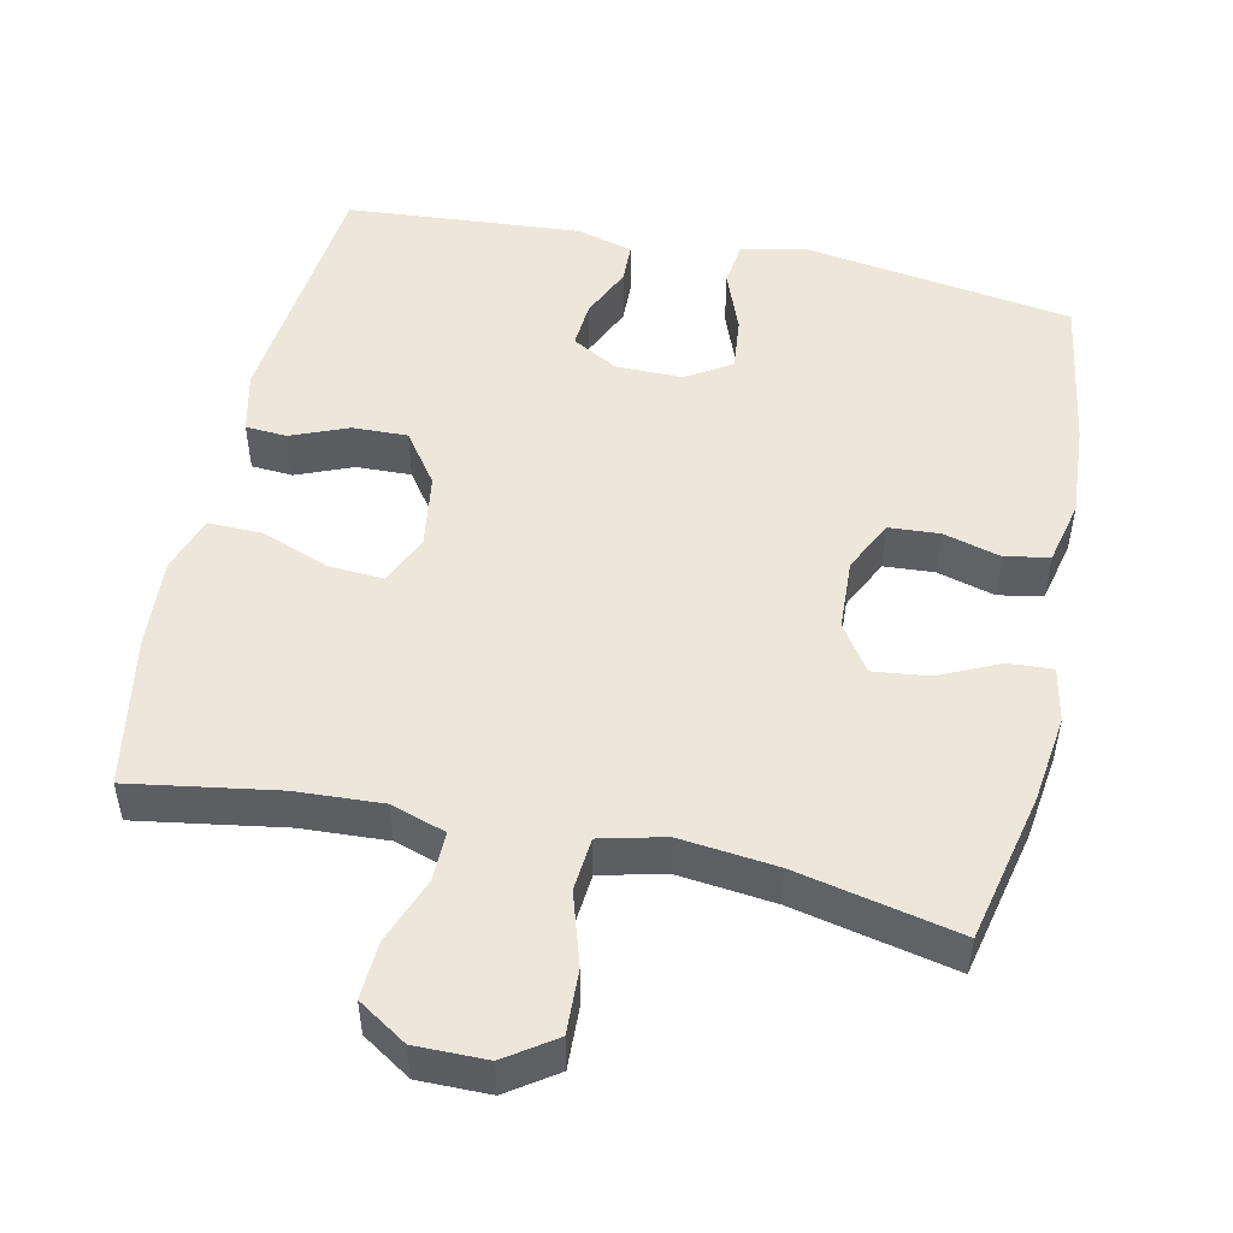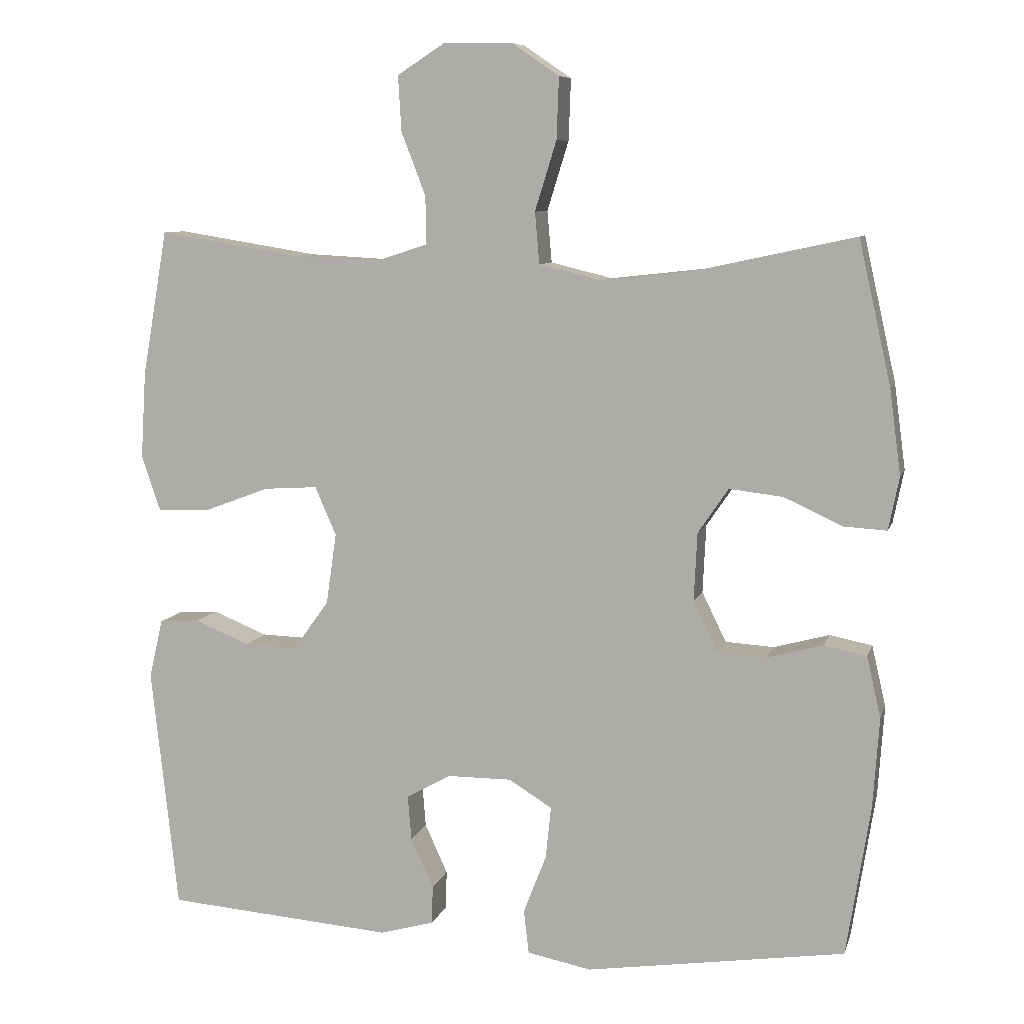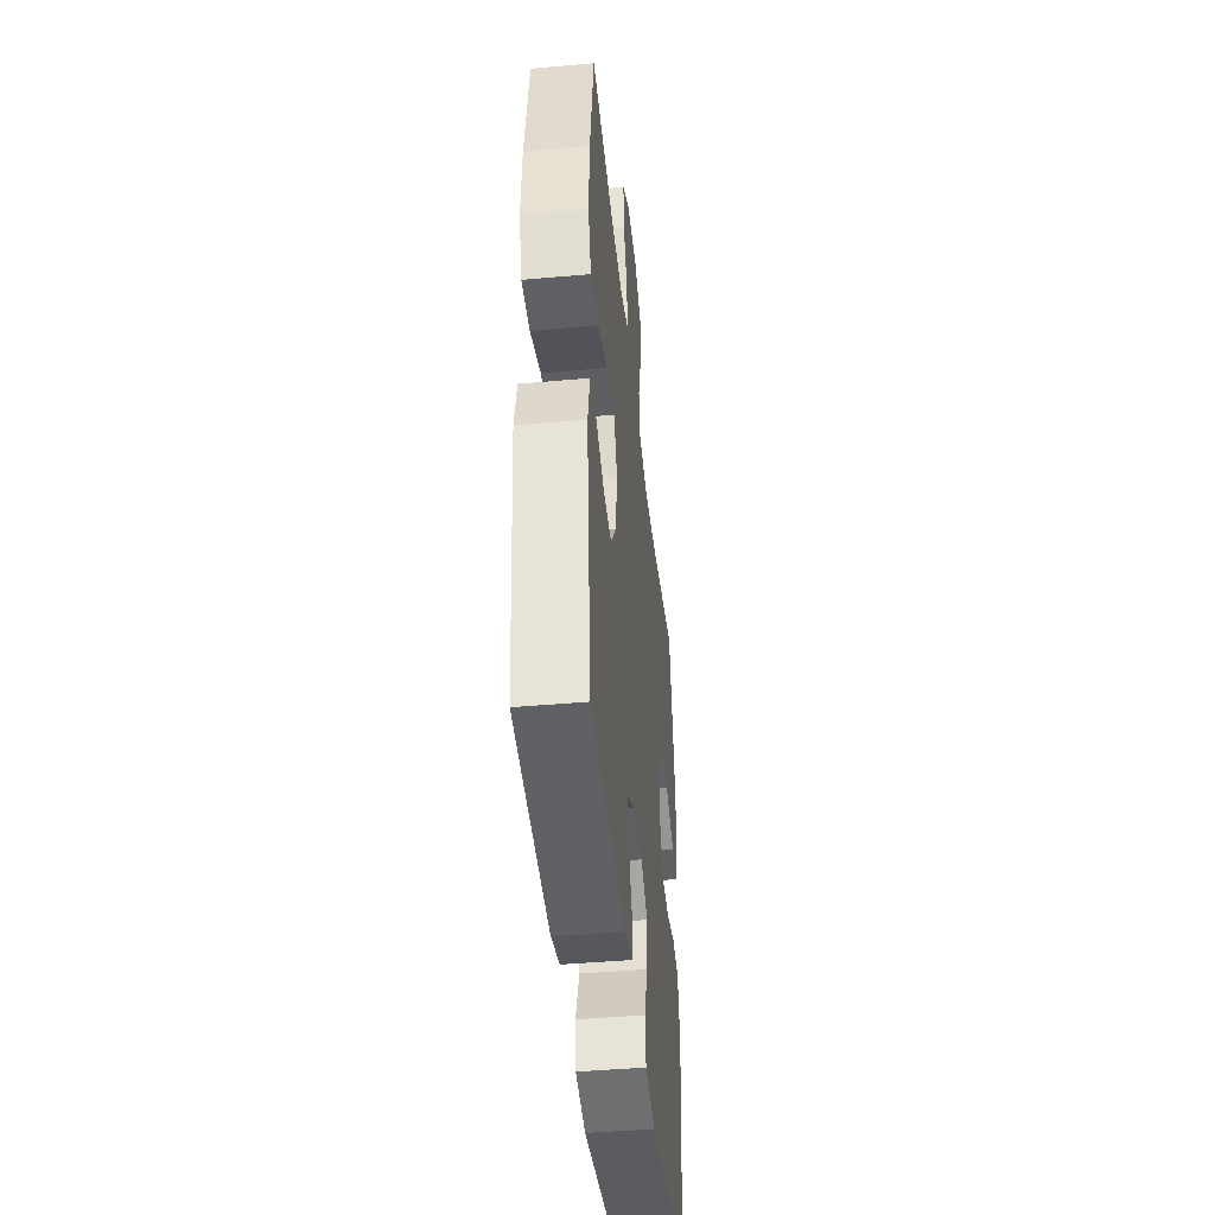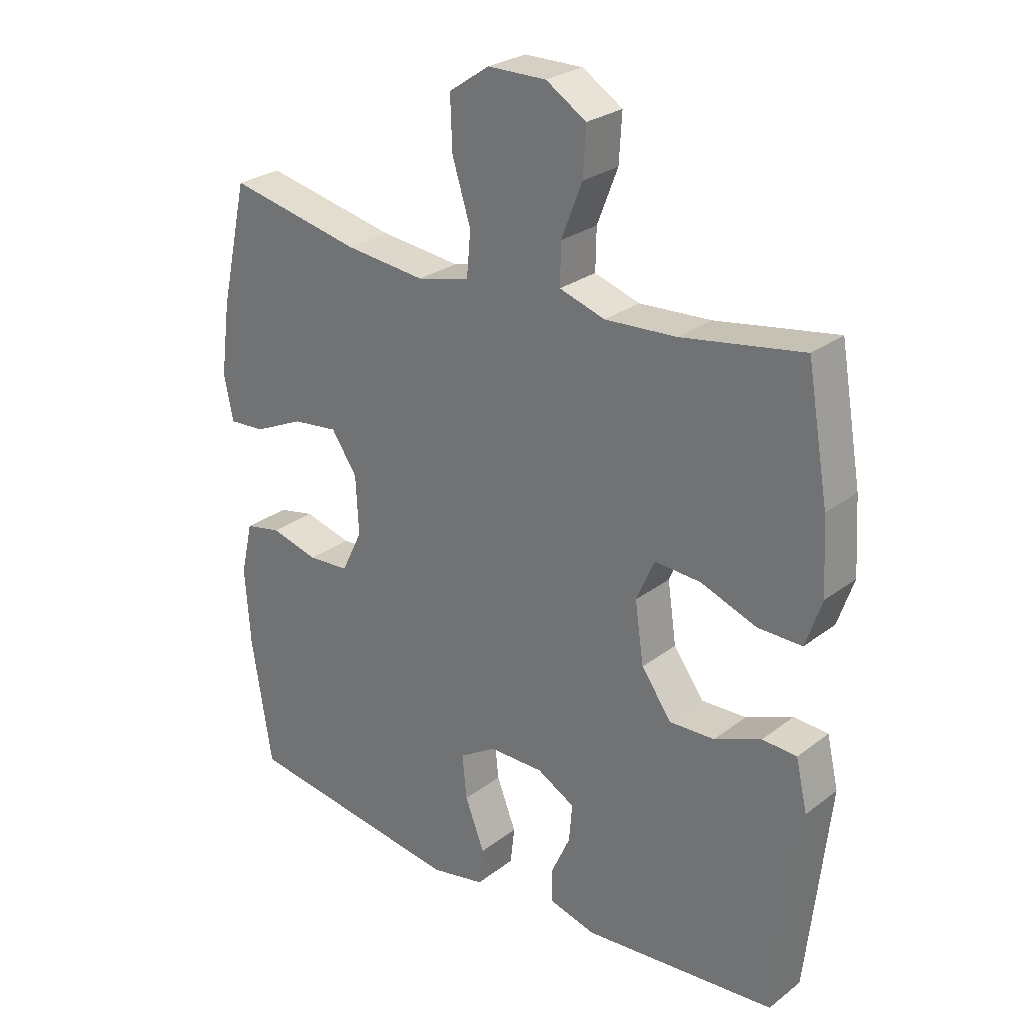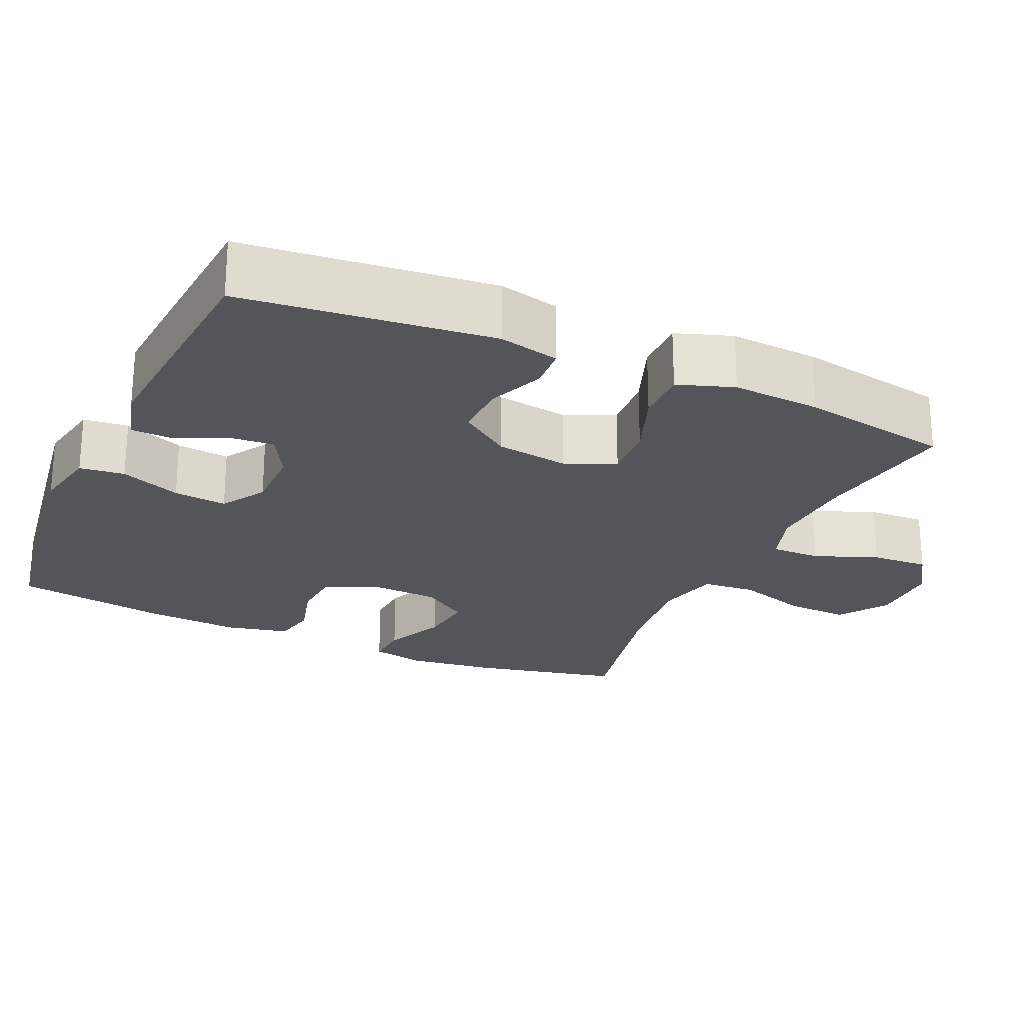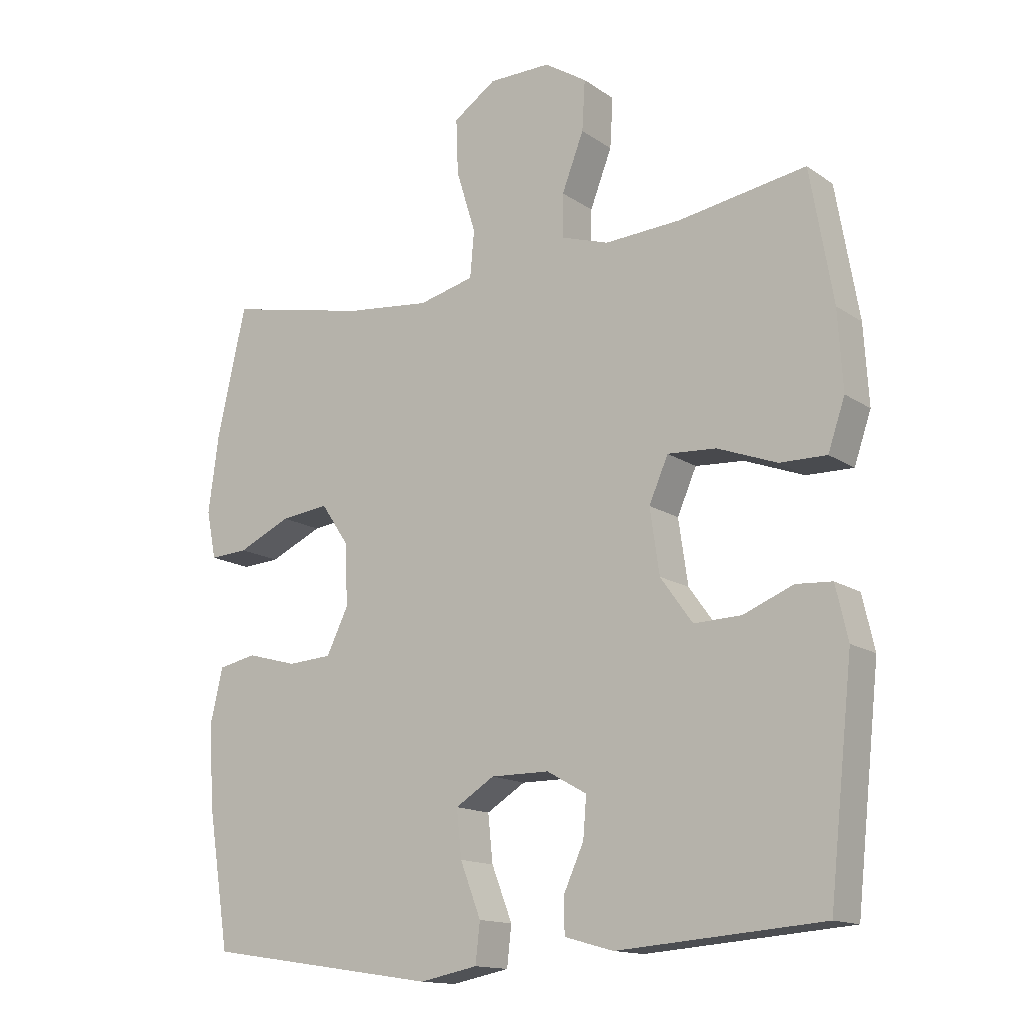
<metadata>
{"format":"obj","ext":"obj","renderer":"f3d","projection":"perspective","resolution":1024,"background":"white","views":[{"elev":50.7,"azim":12.2,"up":"+Y"},{"elev":8.2,"azim":14.2,"up":"+Z"},{"elev":-43.5,"azim":-84.0,"up":"+Z"},{"elev":26.6,"azim":-139.7,"up":"+Z"},{"elev":-24.1,"azim":-114.3,"up":"+Y"},{"elev":-14.5,"azim":-145.0,"up":"+Z"}]}
</metadata>
<code>
o path200
v -0.5402 0.0375 0.2673
v -0.5478 0.0375 0.1448
v -0.5213 0.0375 0.06731
v -0.448 0.0375 0.06856
v -0.3549 0.0375 0.1038
v -0.2787 0.0375 0.1086
v -0.2486 0.0375 0.03991
v -0.2633 0.0375 -0.06078
v -0.3137 0.0375 -0.1307
v -0.3884 0.0375 -0.1284
v -0.466 0.0375 -0.09696
v -0.5228 0.0375 -0.1007
v -0.542 0.0375 -0.1843
v -0.5044 0.0375 -0.5281
v -0.1833 0.0375 -0.553
v -0.1063 0.0375 -0.5317
v -0.1049 0.0375 -0.4772
v -0.137 0.0375 -0.4065
v -0.1421 0.0375 -0.3434
v -0.07951 0.0375 -0.3083
v 0.01184 0.0375 -0.308
v 0.07294 0.0375 -0.3458
v 0.06537 0.0375 -0.4194
v 0.03298 0.0375 -0.5029
v 0.04015 0.0375 -0.565
v 0.131 0.0375 -0.5829
v 0.4973 0.0375 -0.5281
v 0.531 0.0375 -0.3156
v 0.5398 0.0375 -0.1871
v 0.5199 0.0375 -0.09993
v 0.4597 0.0375 -0.08777
v 0.3805 0.0375 -0.1094
v 0.3115 0.0375 -0.1049
v 0.2771 0.0375 -0.03445
v 0.2816 0.0375 0.06238
v 0.3247 0.0375 0.126
v 0.4006 0.0375 0.1172
v 0.4838 0.0375 0.07913
v 0.5438 0.0375 0.07548
v 0.5589 0.0375 0.1505
v 0.543 0.0375 0.2706
v 0.4973 0.0375 0.4738
v 0.2754 0.0375 0.4261
v 0.1422 0.0375 0.4114
v 0.0545 0.0375 0.4328
v 0.04798 0.0375 0.5057
v 0.07845 0.0375 0.6038
v 0.08172 0.0375 0.6908
v 0.0145 0.0375 0.7366
v -0.08298 0.0375 0.737
v -0.1496 0.0375 0.6944
v -0.1448 0.0375 0.6158
v -0.1106 0.0375 0.5272
v -0.1094 0.0375 0.4595
v -0.1846 0.0375 0.435
v -0.3037 0.0375 0.4416
v -0.5044 0.0375 0.4738
v -0.5402 -0.0375 0.2673
v -0.5478 -0.0375 0.1448
v -0.5213 -0.0375 0.06731
v -0.448 -0.0375 0.06856
v -0.3549 -0.0375 0.1038
v -0.2787 -0.0375 0.1086
v -0.2486 -0.0375 0.03991
v -0.2633 -0.0375 -0.06078
v -0.3137 -0.0375 -0.1307
v -0.3884 -0.0375 -0.1284
v -0.466 -0.0375 -0.09696
v -0.5228 -0.0375 -0.1007
v -0.542 -0.0375 -0.1843
v -0.5044 -0.0375 -0.5281
v -0.1833 -0.0375 -0.553
v -0.1063 -0.0375 -0.5317
v -0.1049 -0.0375 -0.4772
v -0.137 -0.0375 -0.4065
v -0.1421 -0.0375 -0.3434
v -0.07951 -0.0375 -0.3083
v 0.01184 -0.0375 -0.308
v 0.07294 -0.0375 -0.3458
v 0.06537 -0.0375 -0.4194
v 0.03298 -0.0375 -0.5029
v 0.04015 -0.0375 -0.565
v 0.131 -0.0375 -0.5829
v 0.4973 -0.0375 -0.5281
v 0.531 -0.0375 -0.3156
v 0.5398 -0.0375 -0.1871
v 0.5199 -0.0375 -0.09993
v 0.4597 -0.0375 -0.08777
v 0.3805 -0.0375 -0.1094
v 0.3115 -0.0375 -0.1049
v 0.2771 -0.0375 -0.03445
v 0.2816 -0.0375 0.06238
v 0.3247 -0.0375 0.126
v 0.4006 -0.0375 0.1172
v 0.4838 -0.0375 0.07913
v 0.5438 -0.0375 0.07548
v 0.5589 -0.0375 0.1505
v 0.543 -0.0375 0.2706
v 0.4973 -0.0375 0.4738
v 0.2754 -0.0375 0.4261
v 0.1422 -0.0375 0.4114
v 0.0545 -0.0375 0.4328
v 0.04798 -0.0375 0.5057
v 0.07845 -0.0375 0.6038
v 0.08172 -0.0375 0.6908
v 0.0145 -0.0375 0.7366
v -0.08298 -0.0375 0.737
v -0.1496 -0.0375 0.6944
v -0.1448 -0.0375 0.6158
v -0.1106 -0.0375 0.5272
v -0.1094 -0.0375 0.4595
v -0.1846 -0.0375 0.435
v -0.3037 -0.0375 0.4416
v -0.5044 -0.0375 0.4738
v -0.5402 0.0375 0.2673
v -0.5478 0.0375 0.1448
v -0.5213 0.0375 0.06731
v -0.5213 0.0375 0.06731
v -0.5228 0.0375 -0.1007
v -0.5228 0.0375 -0.1007
v -0.542 0.0375 -0.1843
v -0.466 0.0375 -0.09696
v -0.448 0.0375 0.06856
v -0.5044 0.0375 0.4738
v -0.5044 0.0375 0.4738
v -0.5044 0.0375 -0.5281
v -0.5044 0.0375 -0.5281
v -0.3884 0.0375 -0.1284
v -0.3549 0.0375 0.1038
v -0.3037 0.0375 0.4416
v -0.3137 0.0375 -0.1307
v -0.2787 0.0375 0.1086
v -0.2787 0.0375 0.1086
v -0.2633 0.0375 -0.06078
v -0.1846 0.0375 0.435
v -0.1833 0.0375 -0.553
v -0.2486 0.0375 0.03991
v -0.1094 0.0375 0.4595
v -0.1094 0.0375 0.4595
v -0.137 0.0375 -0.4065
v -0.1421 0.0375 -0.3434
v -0.1421 0.0375 -0.3434
v -0.1063 0.0375 -0.5317
v -0.1063 0.0375 -0.5317
v -0.08298 0.0375 0.737
v -0.1496 0.0375 0.6944
v -0.1496 0.0375 0.6944
v -0.1448 0.0375 0.6158
v -0.1106 0.0375 0.5272
v -0.07951 0.0375 -0.3083
v -0.1049 0.0375 -0.4772
v 0.0145 0.0375 0.7366
v 0.01184 0.0375 -0.308
v 0.07294 0.0375 -0.3458
v 0.07294 0.0375 -0.3458
v 0.08172 0.0375 0.6908
v 0.06537 0.0375 -0.4194
v 0.03298 0.0375 -0.5029
v 0.04015 0.0375 -0.565
v 0.04015 0.0375 -0.565
v 0.131 0.0375 -0.5829
v 0.07845 0.0375 0.6038
v 0.04798 0.0375 0.5057
v 0.0545 0.0375 0.4328
v 0.0545 0.0375 0.4328
v 0.1422 0.0375 0.4114
v 0.2754 0.0375 0.4261
v 0.2771 0.0375 -0.03445
v 0.2816 0.0375 0.06238
v 0.3115 0.0375 -0.1049
v 0.3115 0.0375 -0.1049
v 0.3247 0.0375 0.126
v 0.3247 0.0375 0.126
v 0.3805 0.0375 -0.1094
v 0.4006 0.0375 0.1172
v 0.4597 0.0375 -0.08777
v 0.4973 0.0375 0.4738
v 0.4973 0.0375 0.4738
v 0.4838 0.0375 0.07913
v 0.5199 0.0375 -0.09993
v 0.5199 0.0375 -0.09993
v 0.4973 0.0375 -0.5281
v 0.4973 0.0375 -0.5281
v 0.5438 0.0375 0.07548
v 0.5438 0.0375 0.07548
v 0.531 0.0375 -0.3156
v 0.543 0.0375 0.2706
v 0.5398 0.0375 -0.1871
v 0.5589 0.0375 0.1505
v -0.5402 -0.0375 0.2673
v -0.5478 -0.0375 0.1448
v -0.5213 -0.0375 0.06731
v -0.5213 -0.0375 0.06731
v -0.5228 -0.0375 -0.1007
v -0.5228 -0.0375 -0.1007
v -0.542 -0.0375 -0.1843
v -0.466 -0.0375 -0.09696
v -0.448 -0.0375 0.06856
v -0.5044 -0.0375 0.4738
v -0.5044 -0.0375 0.4738
v -0.5044 -0.0375 -0.5281
v -0.5044 -0.0375 -0.5281
v -0.3884 -0.0375 -0.1284
v -0.3549 -0.0375 0.1038
v -0.3037 -0.0375 0.4416
v -0.3137 -0.0375 -0.1307
v -0.2787 -0.0375 0.1086
v -0.2787 -0.0375 0.1086
v -0.2633 -0.0375 -0.06078
v -0.1846 -0.0375 0.435
v -0.1833 -0.0375 -0.553
v -0.2486 -0.0375 0.03991
v -0.1094 -0.0375 0.4595
v -0.1094 -0.0375 0.4595
v -0.137 -0.0375 -0.4065
v -0.1421 -0.0375 -0.3434
v -0.1421 -0.0375 -0.3434
v -0.1063 -0.0375 -0.5317
v -0.1063 -0.0375 -0.5317
v -0.08298 -0.0375 0.737
v -0.1496 -0.0375 0.6944
v -0.1496 -0.0375 0.6944
v -0.1448 -0.0375 0.6158
v -0.1106 -0.0375 0.5272
v -0.07951 -0.0375 -0.3083
v -0.1049 -0.0375 -0.4772
v 0.0145 -0.0375 0.7366
v 0.01184 -0.0375 -0.308
v 0.07294 -0.0375 -0.3458
v 0.07294 -0.0375 -0.3458
v 0.08172 -0.0375 0.6908
v 0.06537 -0.0375 -0.4194
v 0.03298 -0.0375 -0.5029
v 0.04015 -0.0375 -0.565
v 0.04015 -0.0375 -0.565
v 0.131 -0.0375 -0.5829
v 0.07845 -0.0375 0.6038
v 0.04798 -0.0375 0.5057
v 0.0545 -0.0375 0.4328
v 0.0545 -0.0375 0.4328
v 0.1422 -0.0375 0.4114
v 0.2754 -0.0375 0.4261
v 0.2771 -0.0375 -0.03445
v 0.2816 -0.0375 0.06238
v 0.3115 -0.0375 -0.1049
v 0.3115 -0.0375 -0.1049
v 0.3247 -0.0375 0.126
v 0.3247 -0.0375 0.126
v 0.3805 -0.0375 -0.1094
v 0.4006 -0.0375 0.1172
v 0.4597 -0.0375 -0.08777
v 0.4973 -0.0375 0.4738
v 0.4973 -0.0375 0.4738
v 0.4838 -0.0375 0.07913
v 0.5199 -0.0375 -0.09993
v 0.5199 -0.0375 -0.09993
v 0.4973 -0.0375 -0.5281
v 0.4973 -0.0375 -0.5281
v 0.5438 -0.0375 0.07548
v 0.5438 -0.0375 0.07548
v 0.531 -0.0375 -0.3156
v 0.543 -0.0375 0.2706
v 0.5398 -0.0375 -0.1871
v 0.5589 -0.0375 0.1505
f 239 207 212
f 190 205 199
f 242 247 262
f 204 191 198
f 226 211 218
f 216 201 215
f 249 261 263
f 227 223 237
f 236 233 234
f 212 209 228
f 224 213 238
f 206 225 209
f 241 247 242
f 261 229 257
f 257 232 236
f 245 261 249
f 245 228 229
f 190 204 205
f 207 205 204
f 237 224 238
f 262 247 250
f 203 216 206
f 237 223 224
f 243 228 245
f 213 207 239
f 250 254 264
f 215 211 226
f 212 228 243
f 192 198 191
f 264 254 259
f 239 212 244
f 203 201 216
f 239 244 241
f 229 232 257
f 228 209 225
f 206 216 225
f 232 233 236
f 245 229 261
f 194 196 197
f 249 263 251
f 231 227 237
f 241 244 247
f 238 213 239
f 251 263 255
f 201 203 196
f 220 223 227
f 191 204 190
f 197 196 203
f 211 215 201
f 262 250 264
f 210 207 213
f 221 223 220
f 242 262 252
f 205 207 210
f 244 212 243
f 1 2 59 58
f 2 118 193 59
f 120 13 70 195
f 11 12 69 68
f 3 4 61 60
f 125 1 58 200
f 13 127 202 70
f 10 11 68 67
f 4 5 62 61
f 56 57 114 113
f 9 10 67 66
f 5 133 208 62
f 8 9 66 65
f 55 56 113 112
f 14 15 72 71
f 6 7 64 63
f 7 8 65 64
f 139 55 112 214
f 18 142 217 75
f 15 144 219 72
f 50 147 222 107
f 51 52 109 108
f 52 53 110 109
f 19 20 77 76
f 17 18 75 74
f 16 17 74 73
f 53 54 111 110
f 49 50 107 106
f 20 21 78 77
f 21 155 230 78
f 48 49 106 105
f 23 24 81 80
f 24 160 235 81
f 25 26 83 82
f 47 48 105 104
f 46 47 104 103
f 165 46 103 240
f 44 45 102 101
f 22 23 80 79
f 43 44 101 100
f 34 35 92 91
f 171 34 91 246
f 35 173 248 92
f 32 33 90 89
f 36 37 94 93
f 31 32 89 88
f 178 43 100 253
f 37 38 95 94
f 181 31 88 256
f 26 183 258 83
f 38 185 260 95
f 27 28 85 84
f 41 42 99 98
f 29 30 87 86
f 28 29 86 85
f 40 41 98 97
f 39 40 97 96
f 164 137 132
f 115 124 130
f 167 187 172
f 129 123 116
f 151 143 136
f 141 140 126
f 174 188 186
f 152 162 148
f 161 159 158
f 137 153 134
f 149 163 138
f 131 134 150
f 166 167 172
f 186 182 154
f 182 161 157
f 170 174 186
f 170 154 153
f 115 130 129
f 132 129 130
f 162 163 149
f 187 175 172
f 128 131 141
f 162 149 148
f 168 170 153
f 138 164 132
f 175 189 179
f 140 151 136
f 137 168 153
f 117 116 123
f 189 184 179
f 164 169 137
f 128 141 126
f 164 166 169
f 154 182 157
f 153 150 134
f 131 150 141
f 157 161 158
f 170 186 154
f 119 122 121
f 174 176 188
f 156 162 152
f 166 172 169
f 163 164 138
f 176 180 188
f 126 121 128
f 145 152 148
f 116 115 129
f 122 128 121
f 136 126 140
f 187 189 175
f 135 138 132
f 146 145 148
f 167 177 187
f 130 135 132
f 169 168 137

</code>
